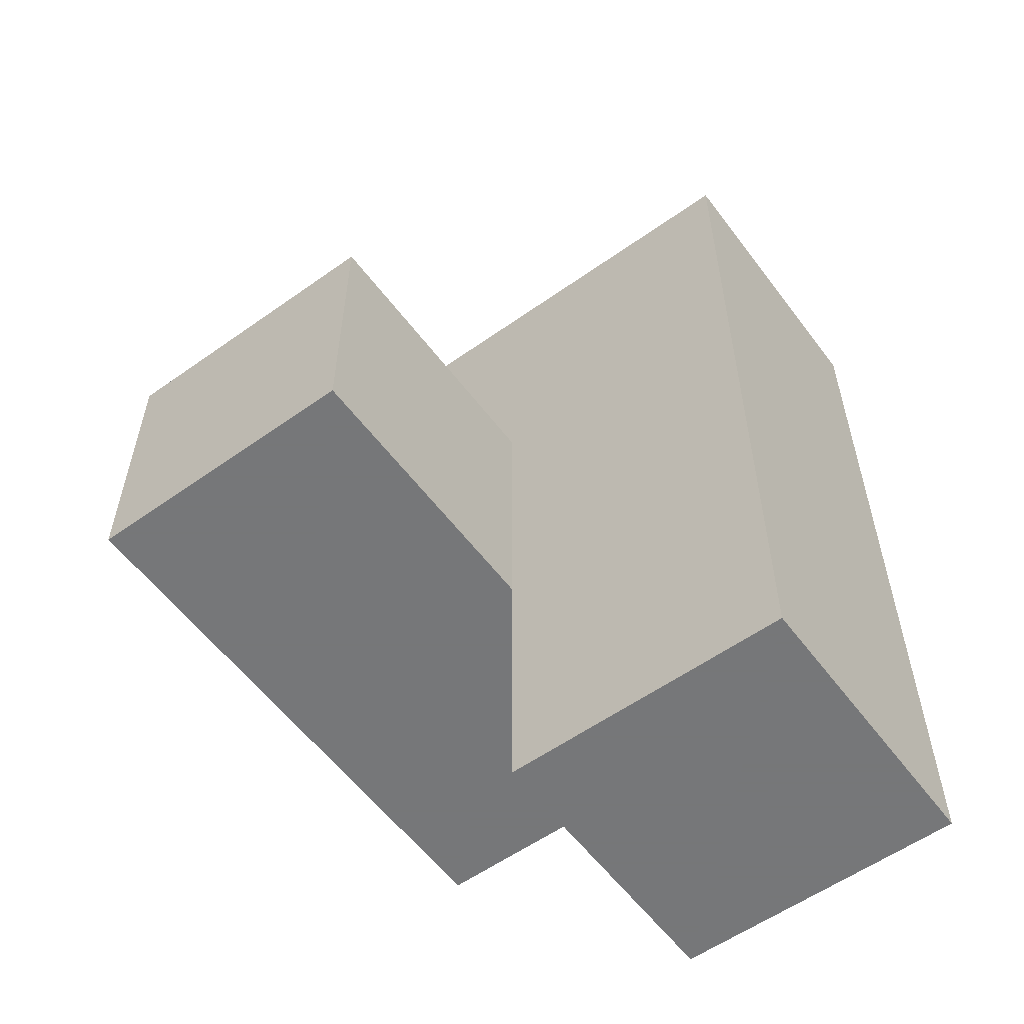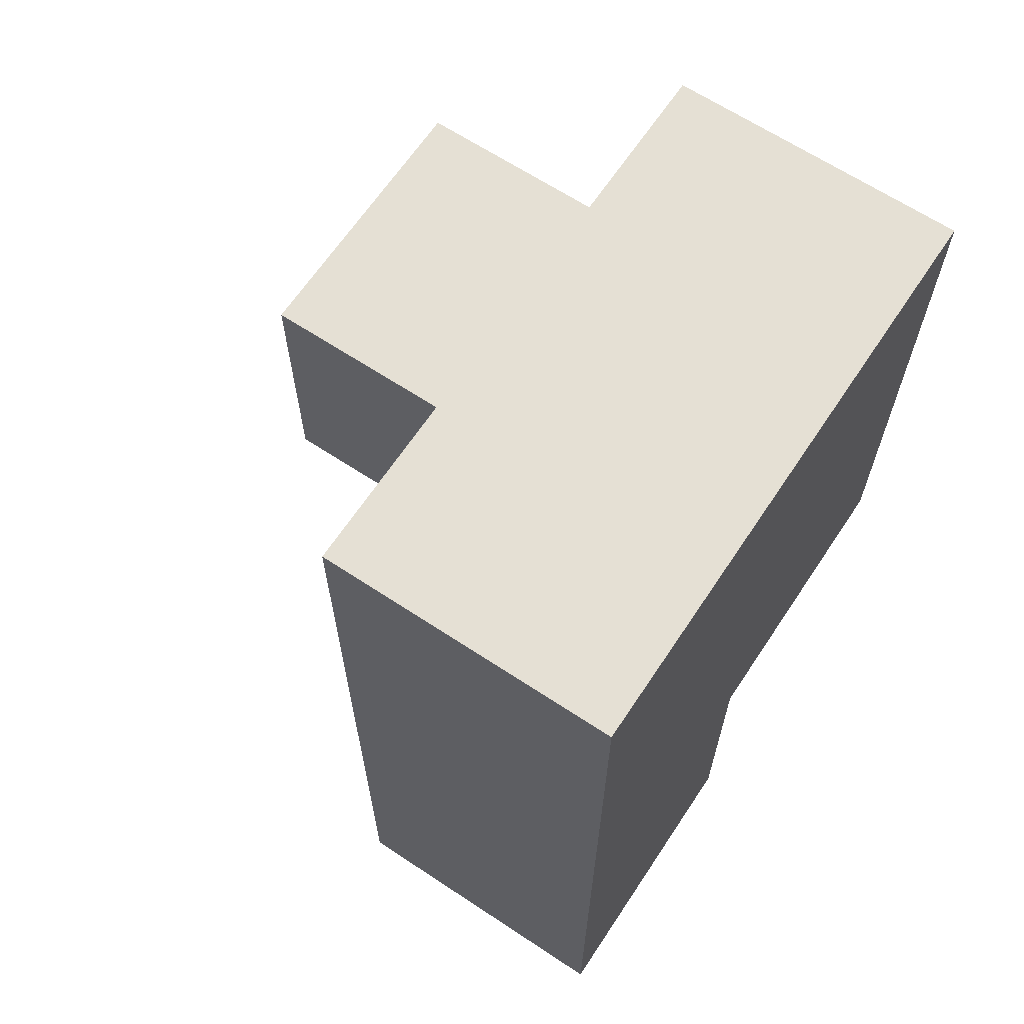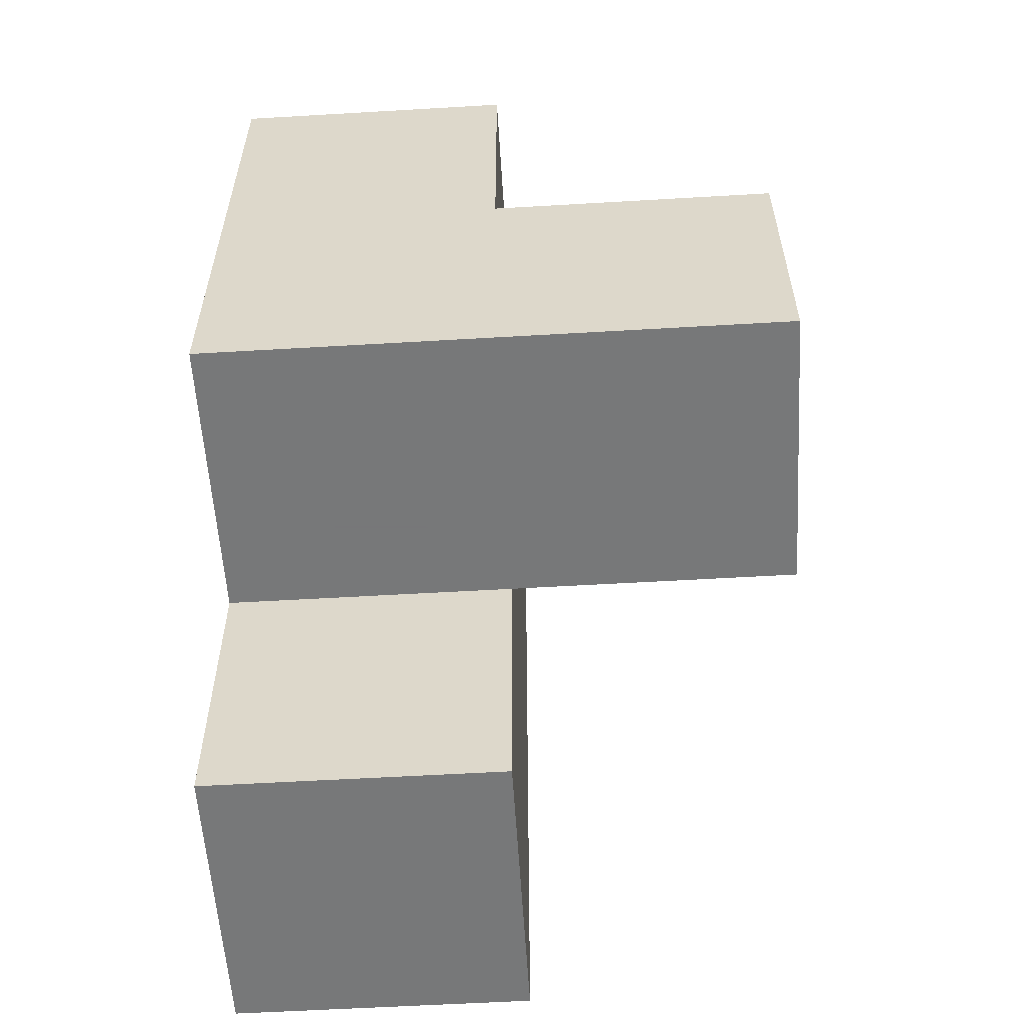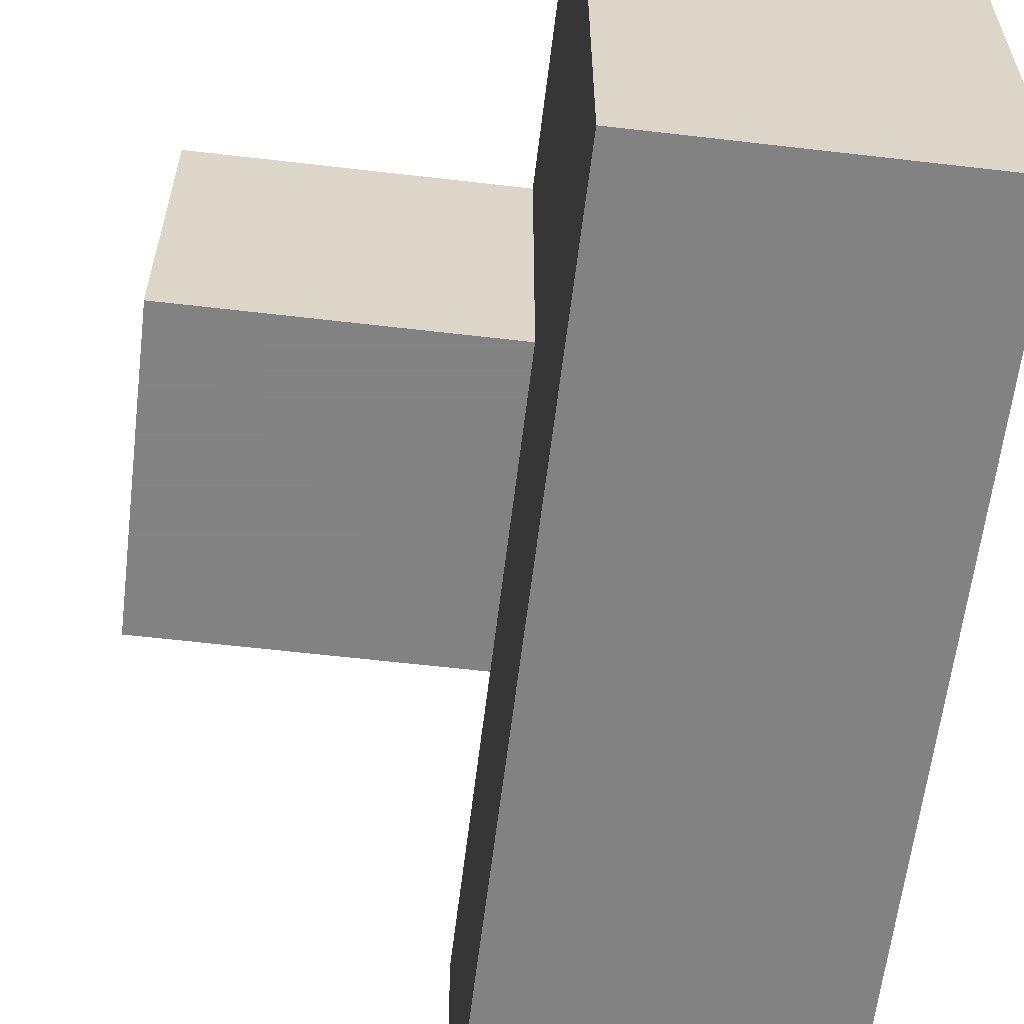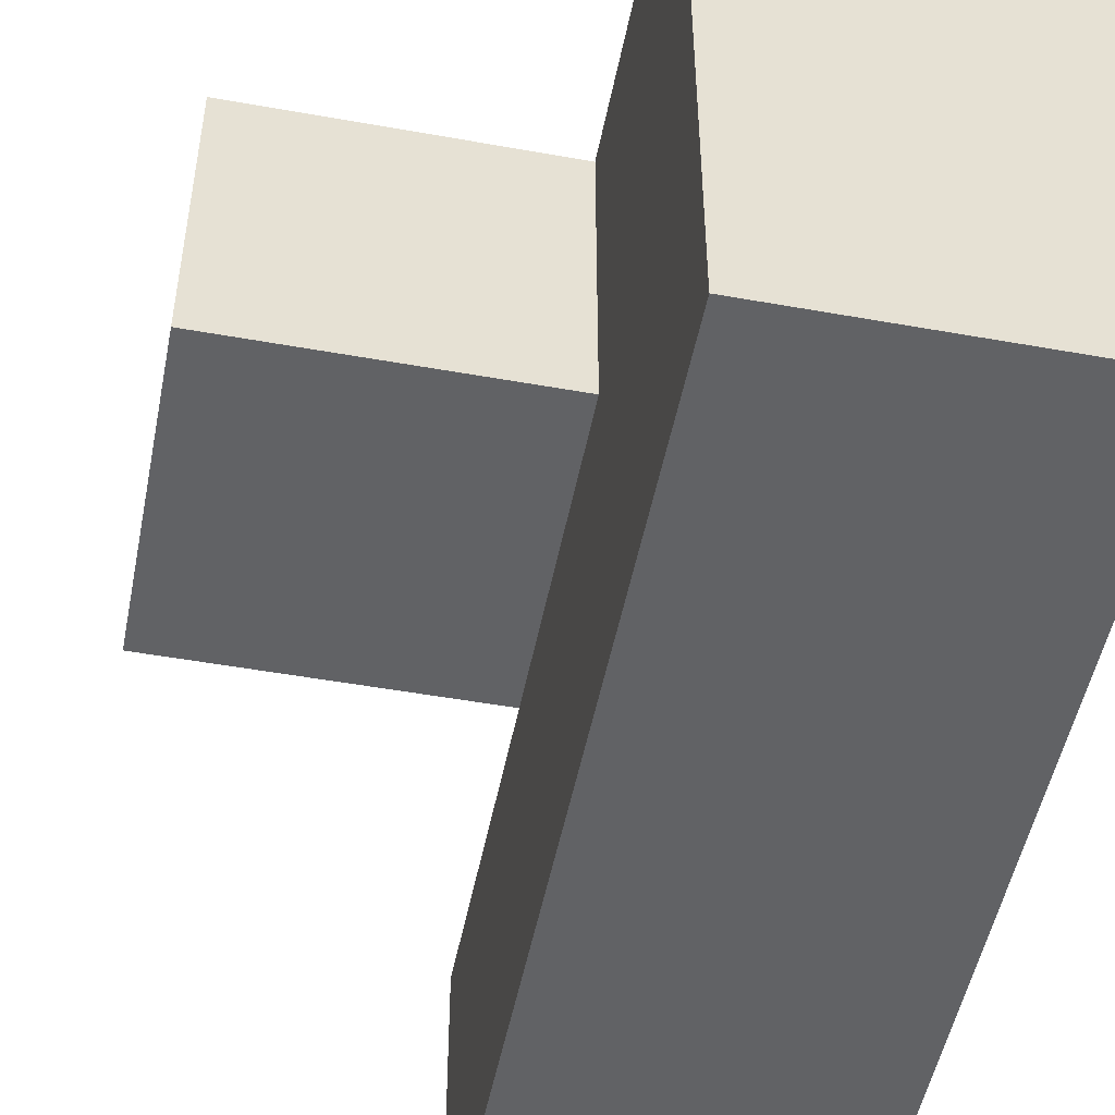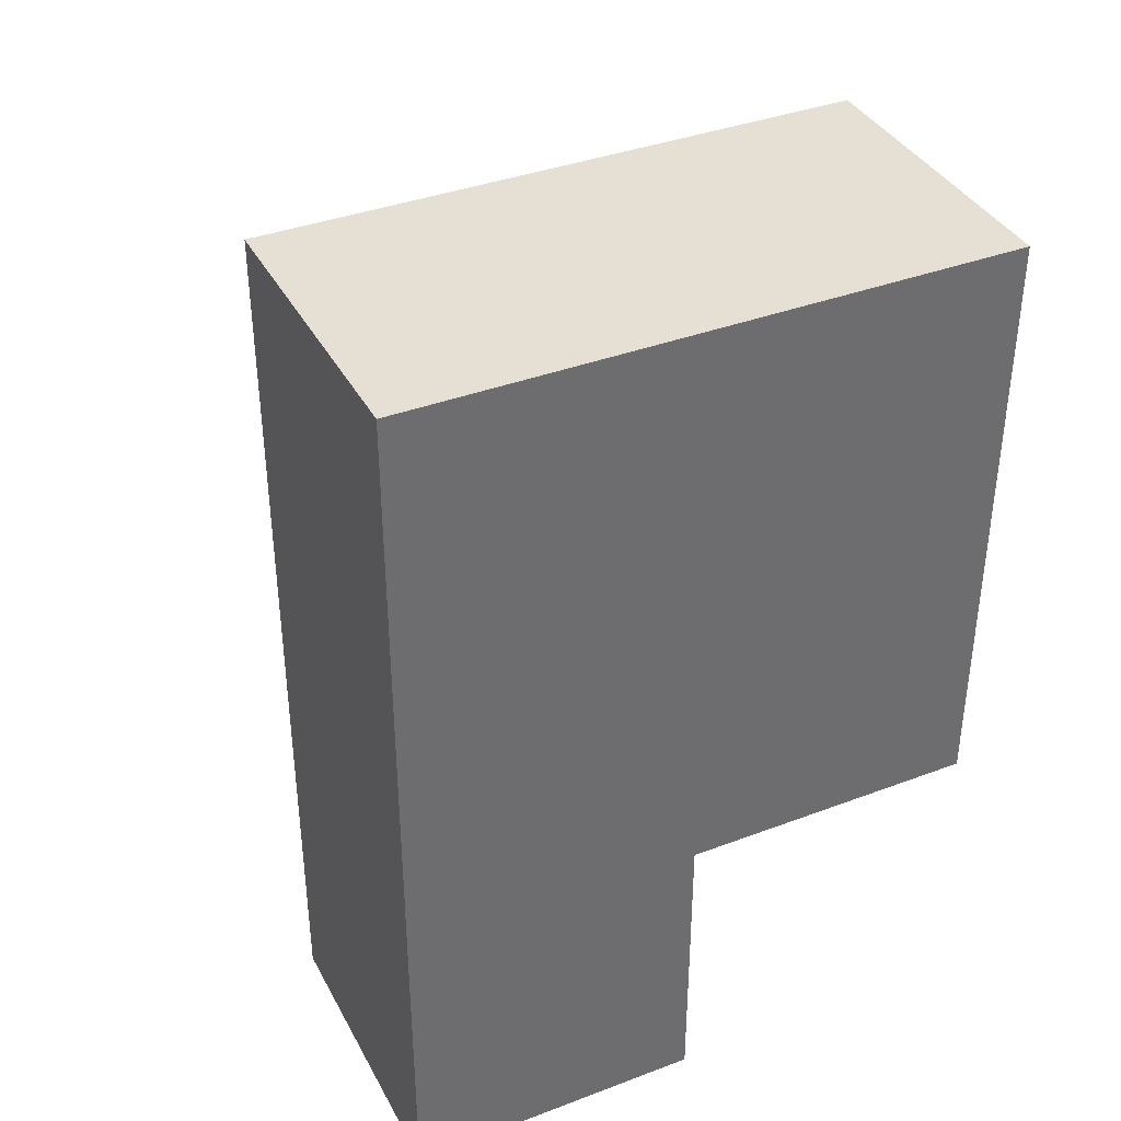
<metadata>
{"format":"obj","ext":"obj","renderer":"f3d","projection":"perspective","resolution":1024,"background":"white","views":[{"elev":-57.1,"azim":-53.5,"up":"+Z"},{"elev":65.3,"azim":33.6,"up":"+Z"},{"elev":-57.3,"azim":-176.5,"up":"+Z"},{"elev":-60.9,"azim":-6.8,"up":"+Y"},{"elev":-50.6,"azim":-11.1,"up":"+Y"},{"elev":38.0,"azim":64.4,"up":"+Z"}]}
</metadata>
<code>
v 2.003 2 2.006
v 2.003 1.01 2.996
v 2.993 2 1.016
v 1.013 2 2.006
v 2.993 2 3.986
v 2.993 1.01 2.006
v 1.013 2.99 2.996
v 2.993 2.99 2.006
v 2.003 2.99 2.996
v 2.003 2 3.986
v 2.003 1.01 2.006
v 2.003 2 1.016
v 2.993 1.01 1.016
v 2.993 1.01 3.986
v 2.993 2 2.996
v 1.013 2.99 2.006
v 2.993 2.99 3.986
v 2.003 2.99 2.006
v 2.003 1.01 3.986
v 2.003 2 2.996
v 2.003 1.01 1.016
v 2.993 1.01 2.996
v 2.993 2 2.006
v 1.013 2 2.996
v 2.993 2.99 2.996
v 2.003 2.99 3.986
f 23 1 8
f 18 8 1
f 8 18 25
f 9 25 18
f 23 8 15
f 25 15 8
f 10 5 26
f 17 26 5
f 25 9 17
f 26 17 9
f 9 20 26
f 10 26 20
f 15 25 5
f 17 5 25
f 11 6 2
f 22 2 6
f 1 11 20
f 2 20 11
f 6 23 22
f 15 22 23
f 1 4 18
f 16 18 4
f 24 20 7
f 9 7 20
f 4 1 24
f 20 24 1
f 18 16 9
f 7 9 16
f 16 4 7
f 24 7 4
f 13 21 3
f 12 3 21
f 21 13 11
f 6 11 13
f 3 12 23
f 1 23 12
f 12 21 1
f 11 1 21
f 13 3 6
f 23 6 3
f 19 14 10
f 5 10 14
f 2 22 19
f 14 19 22
f 20 2 10
f 19 10 2
f 22 15 14
f 5 14 15

</code>
